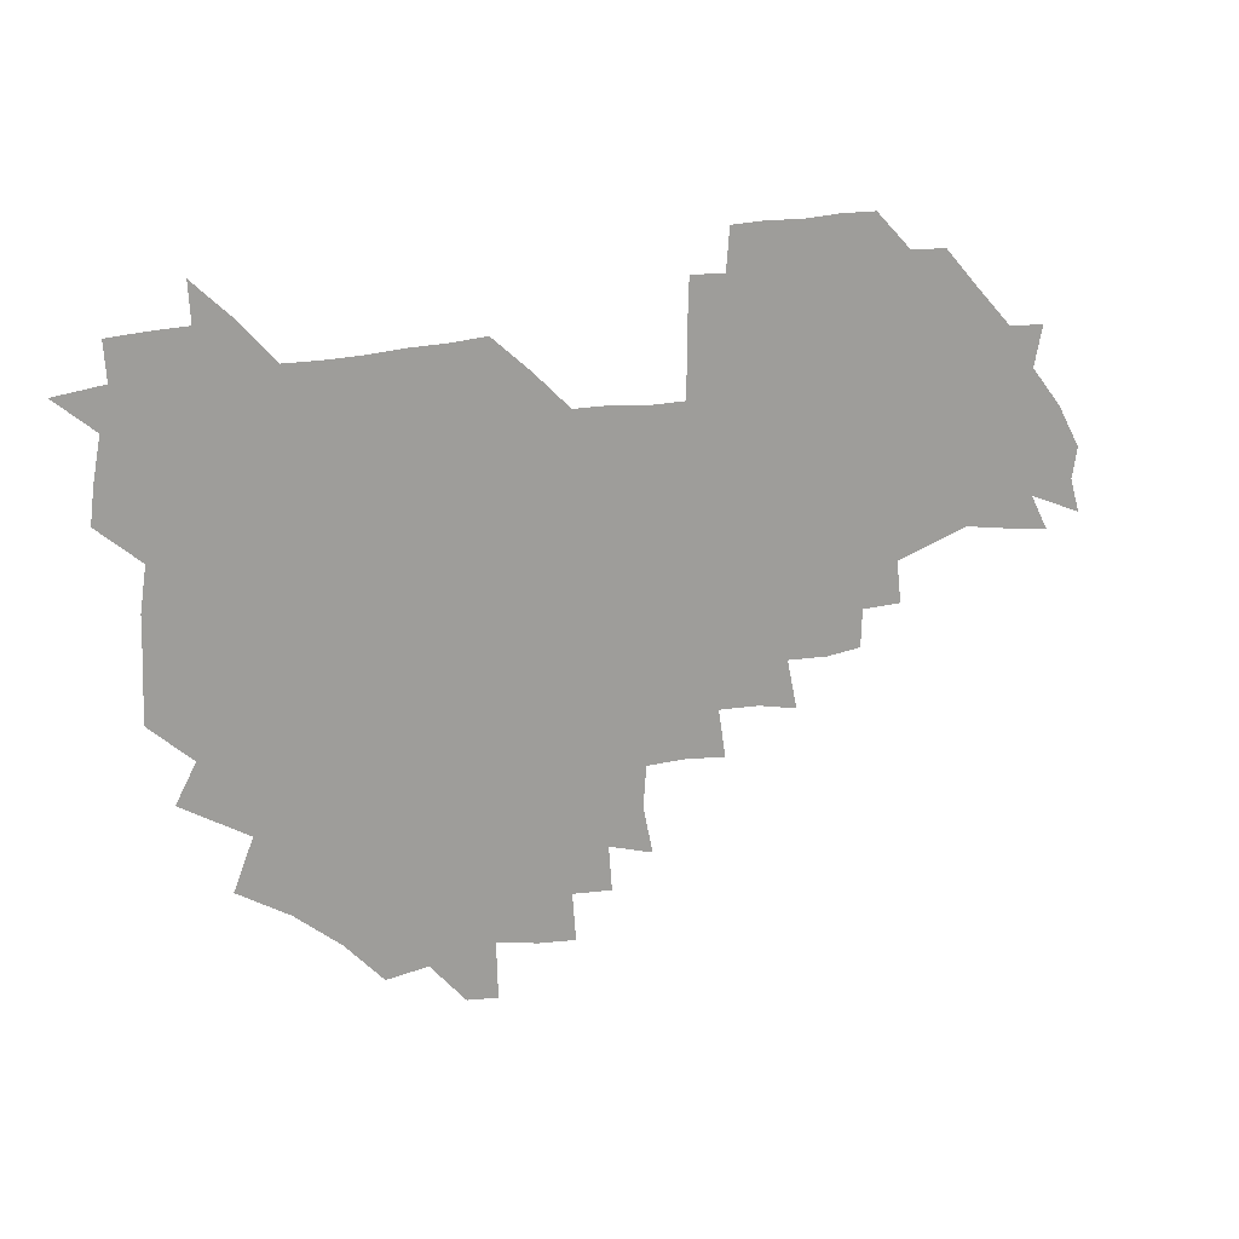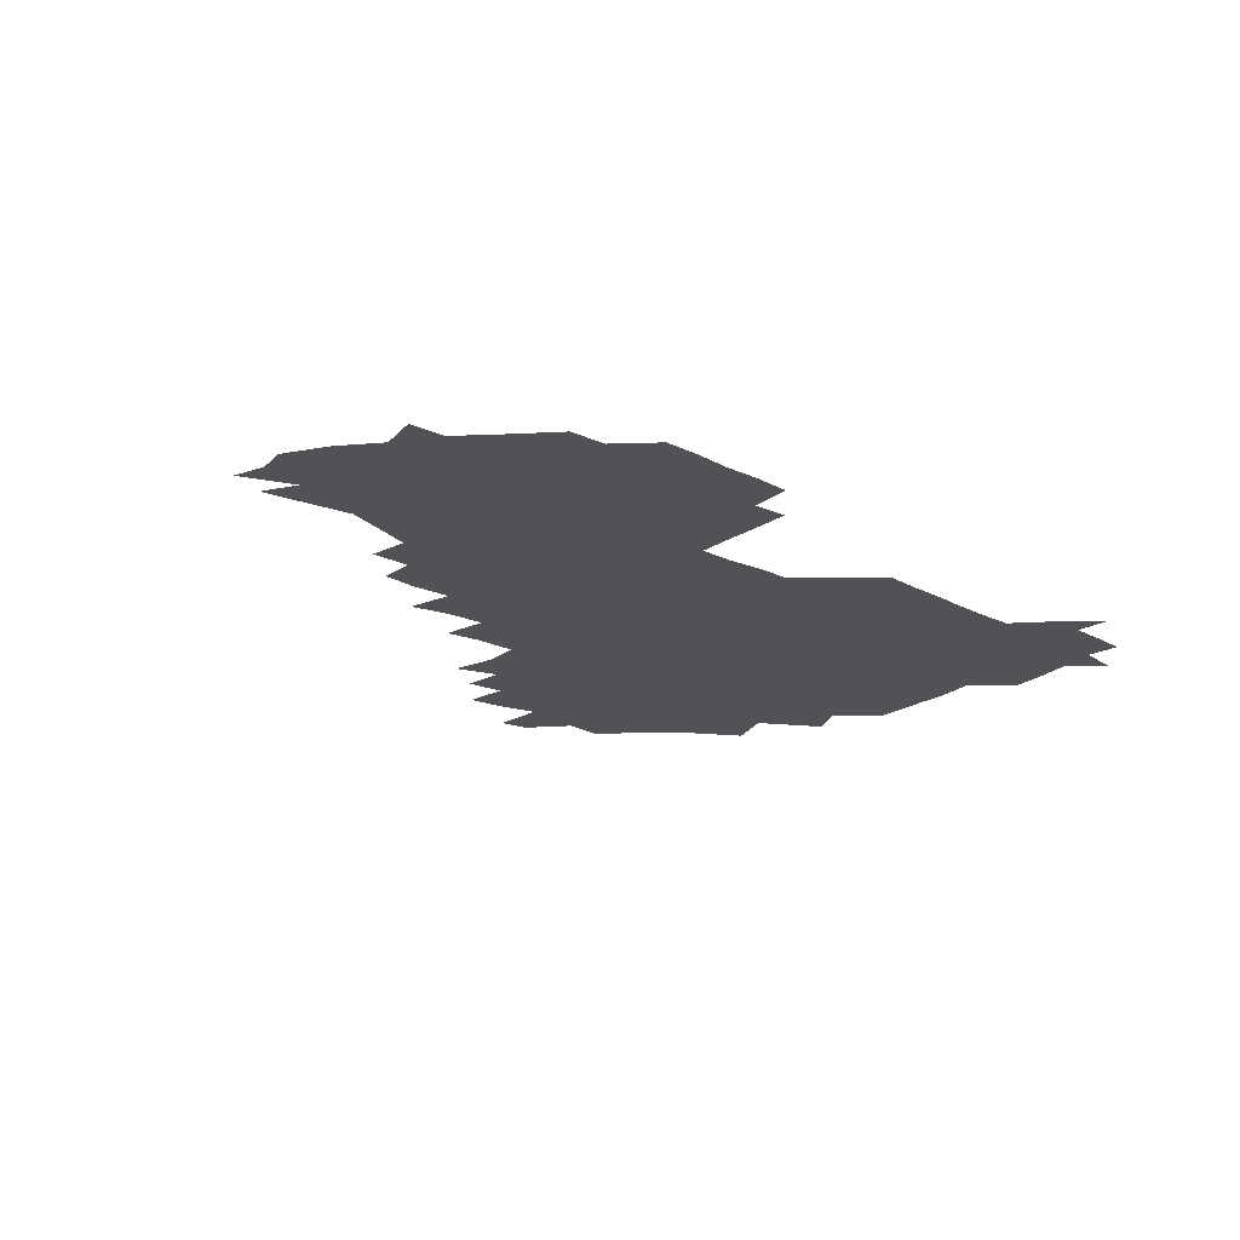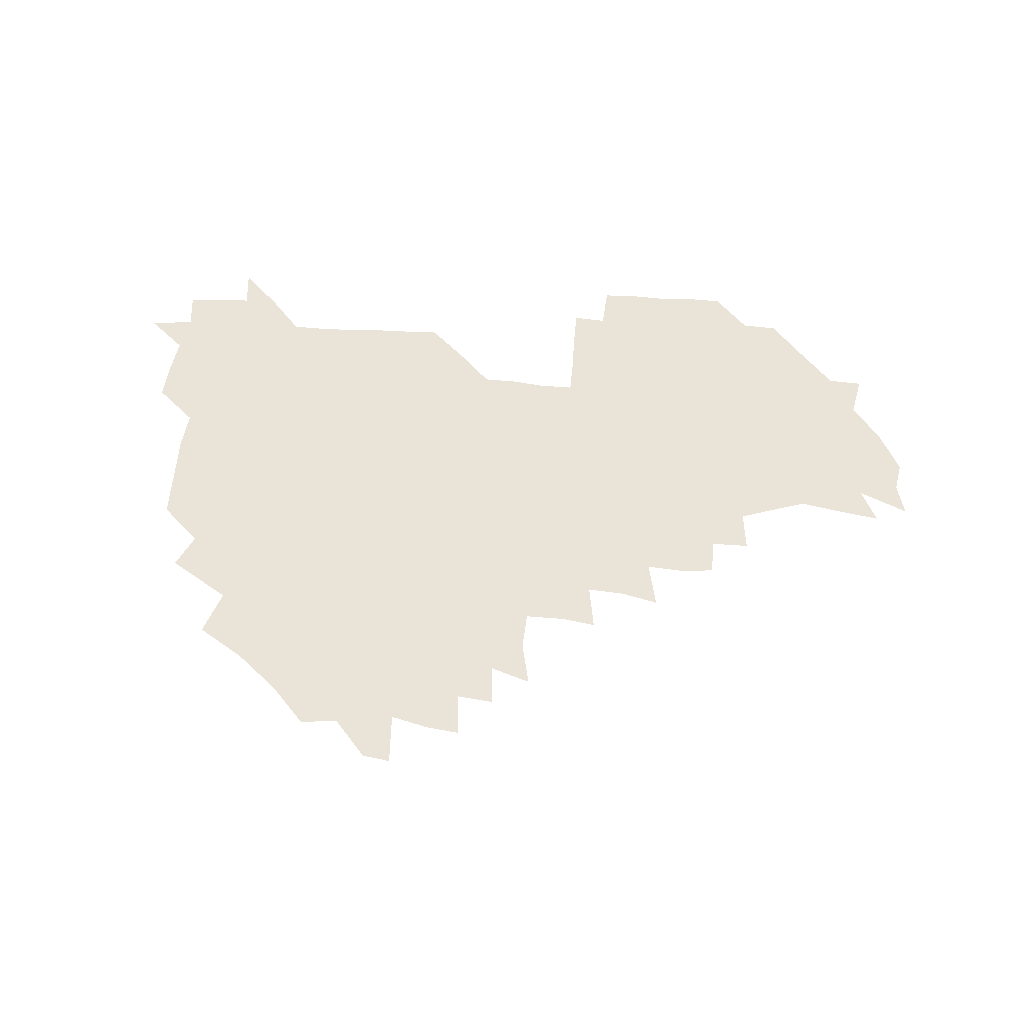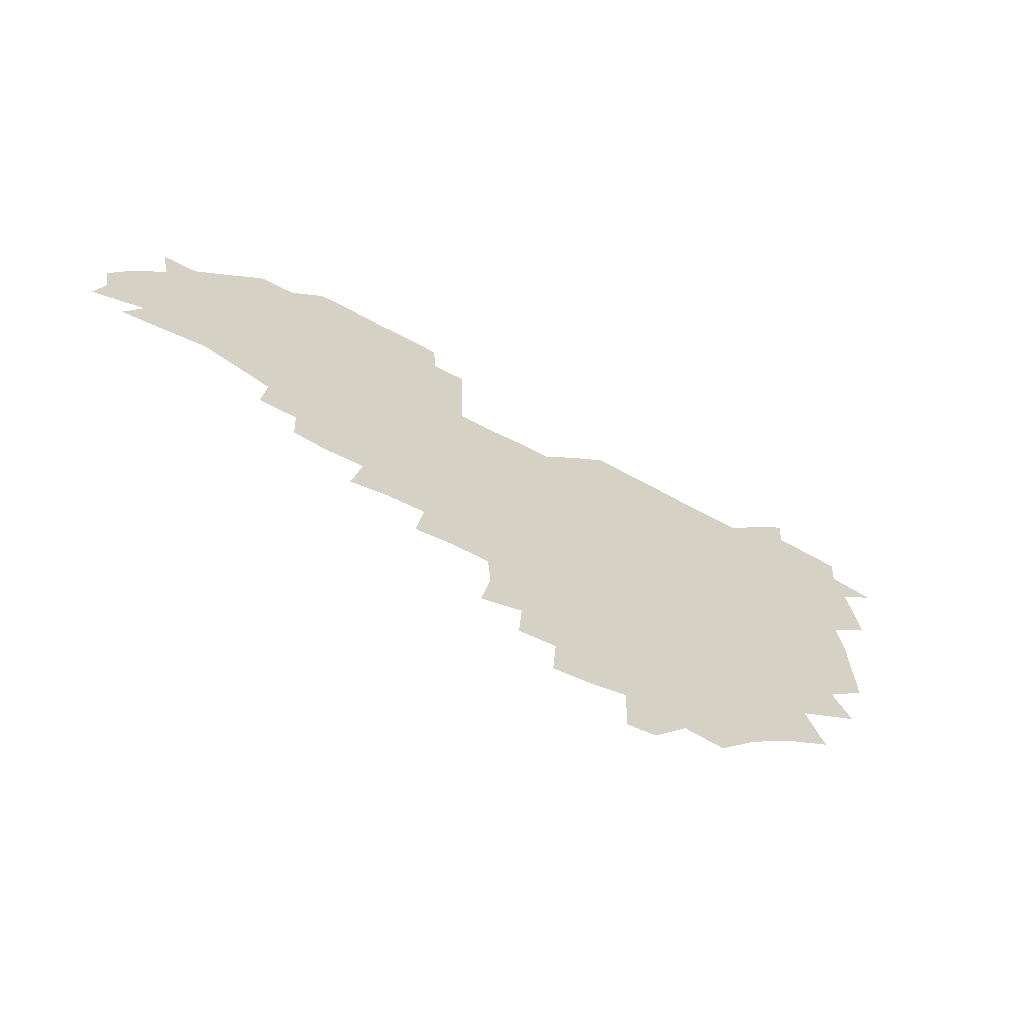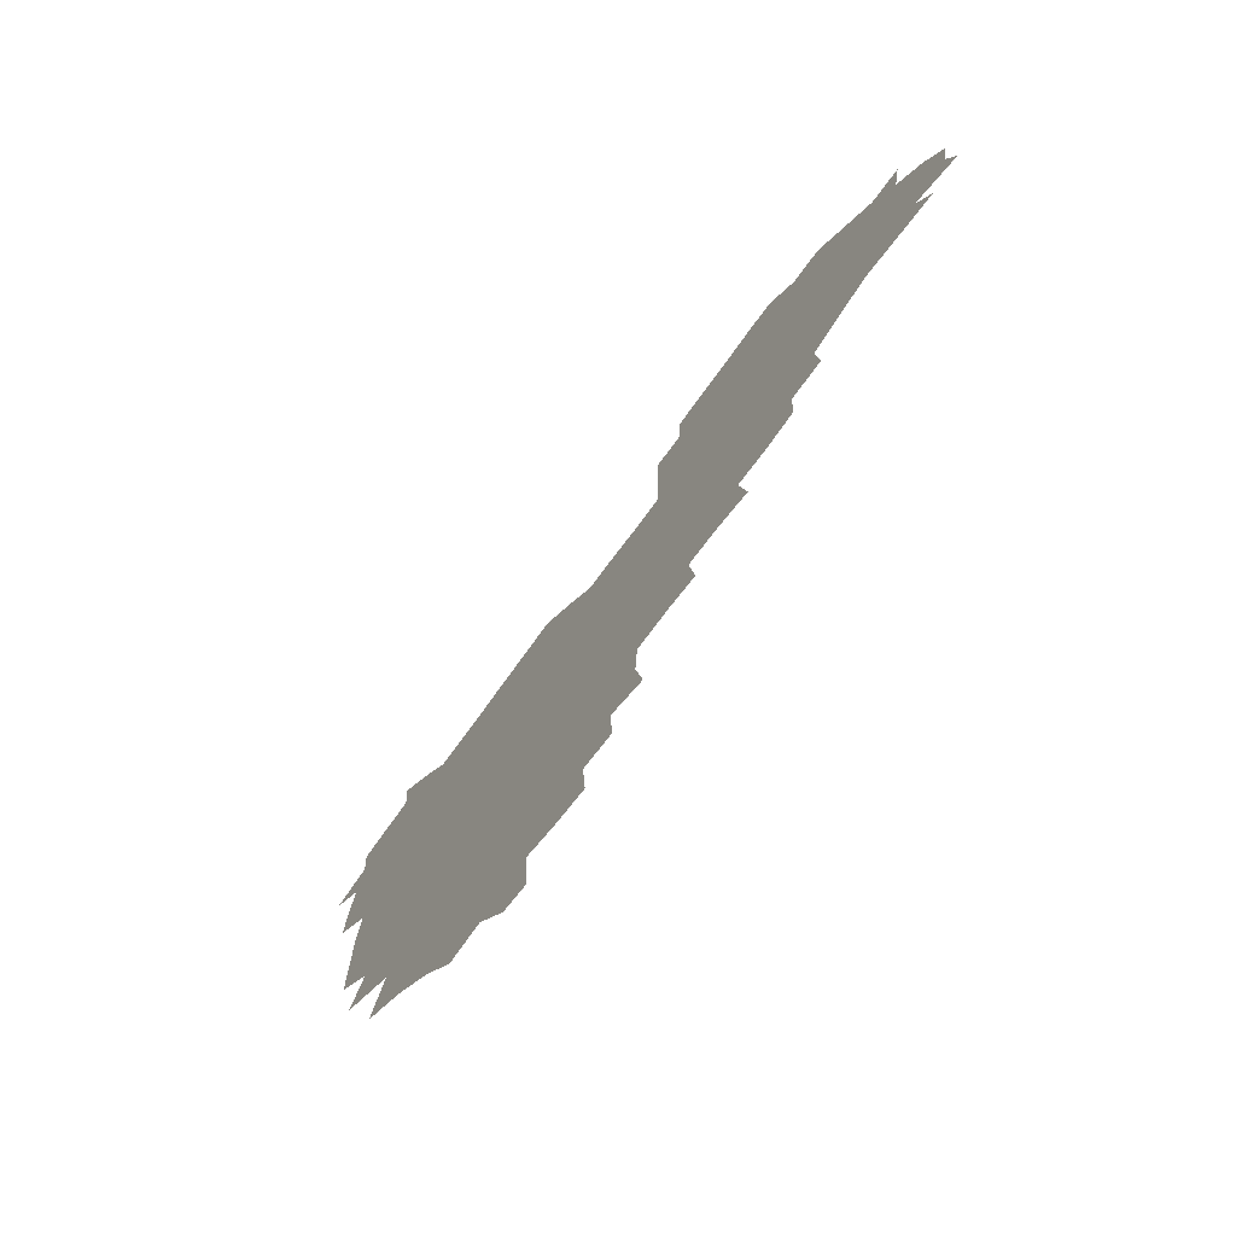
<metadata>
{"format":"obj","ext":"obj","renderer":"f3d","projection":"perspective","resolution":1024,"background":"white","views":[{"elev":18.9,"azim":-27.2,"up":"+Y"},{"elev":-21.2,"azim":137.8,"up":"+Z"},{"elev":61.0,"azim":3.6,"up":"+Z"},{"elev":-64.8,"azim":151.4,"up":"+Y"},{"elev":-70.9,"azim":54.5,"up":"+Y"}]}
</metadata>
<code>
v 209.5 267.3 0
v 220.5 223.7 0
v 222.2 237.6 0
v 225.3 253.9 0
v 229 269.6 0
v 228 284.3 0
v 233.9 153.3 0
v 234.2 165.7 0
v 234.7 178.5 0
v 235.1 192.4 0
v 237.5 208.9 0
v 239.5 224.9 0
v 239.6 239.9 0
v 240.9 255.1 0
v 242.4 270.5 0
v 242.5 285.1 0
v 242.8 123.2 0
v 250.8 137.6 0
v 254 152 0
v 254.6 165.8 0
v 253.2 180.1 0
v 253.2 194.7 0
v 253.2 209.7 0
v 255.8 225.4 0
v 254.9 240.3 0
v 255 255.2 0
v 255.6 270 0
v 257.4 285.4 0
v 256.5 300.7 0
v 261.5 87.28 0
v 269.4 106.6 0
v 270.1 122.5 0
v 275.2 138 0
v 277.3 152.4 0
v 274.2 166.9 0
v 271.1 181.2 0
v 268.1 195.6 0
v 269.8 210.4 0
v 271 225.5 0
v 270.6 240.6 0
v 271.1 255.6 0
v 271.9 270.6 0
v 272.4 285.6 0
v 282.1 74.31 0
v 287.8 93.4 0
v 287.9 107.8 0
v 288.4 122.9 0
v 290.1 138 0
v 289.4 151.9 0
v 291 166.5 0
v 288.1 181.4 0
v 285.9 196.2 0
v 285.6 210.9 0
v 284.4 225.7 0
v 285.3 240.4 0
v 285.3 255.3 0
v 286.4 270 0
v 300.4 58.86 0
v 302.9 78.51 0
v 302.1 92.6 0
v 302.9 107.9 0
v 303.4 122.9 0
v 304.5 138 0
v 303.4 151.9 0
v 305 166.4 0
v 305.1 180.9 0
v 302.6 196 0
v 302.5 210.7 0
v 301.8 225.7 0
v 300.7 240.4 0
v 301.1 255.1 0
v 301 269.5 0
v 316.1 41.67 0
v 317.7 62.87 0
v 317.5 78.5 0
v 317.3 93.15 0
v 317.3 107.8 0
v 317.7 122.8 0
v 319.1 138.6 0
v 319.5 152.9 0
v 318.6 166.6 0
v 318.6 181.1 0
v 318.9 195.7 0
v 318.1 210.5 0
v 318.7 225.1 0
v 317.2 240.2 0
v 316.4 255 0
v 315.9 269.7 0
v 333.1 43.25 0
v 332.4 64.71 0
v 332.3 79.5 0
v 331.9 93.49 0
v 332.8 109.5 0
v 332.4 123.4 0
v 332.4 137.6 0
v 332.5 152.2 0
v 333.5 167.3 0
v 333.2 181.2 0
v 333 195.6 0
v 332.4 210.5 0
v 332.3 225.3 0
v 332.3 240 0
v 332.1 254.6 0
v 330.5 270.4 0
v 347.4 26.4 0
v 346.8 47.6 0
v 346.4 64.46 0
v 346.5 80.02 0
v 346.3 93.59 0
v 346.5 109.3 0
v 346.4 122.5 0
v 346.6 137.8 0
v 346.8 152.9 0
v 346.9 167.5 0
v 347 181.3 0
v 346.8 195.9 0
v 346.7 210.6 0
v 346.3 225.4 0
v 347 239.9 0
v 346.5 254.6 0
v 345.7 270.5 0
v 360.2 24.42 0
v 359.5 47.03 0
v 360.7 61.77 0
v 360.6 79.03 0
v 360.6 93.95 0
v 360.6 108.7 0
v 360.8 123.1 0
v 360.9 137.7 0
v 361 152.3 0
v 361.2 166.8 0
v 361.2 181.4 0
v 361.2 196 0
v 361.2 210.7 0
v 361.3 225.2 0
v 361.1 240.1 0
v 360.7 255 0
v 360.7 271.4 0
v 361 286 0
v 376.6 42.75 0
v 375.5 61.33 0
v 374.7 79.77 0
v 375.1 93.31 0
v 375.2 107.8 0
v 375.1 122.9 0
v 375.6 137 0
v 375.7 151.7 0
v 375.5 167.3 0
v 375.6 181.5 0
v 375.7 196.1 0
v 375.8 210.7 0
v 375.8 225.4 0
v 376.3 241.5 0
v 376.5 257.4 0
v 392 40.72 0
v 390.5 59.64 0
v 389.5 77.82 0
v 389.6 92.69 0
v 389.6 107.7 0
v 389.8 122.2 0
v 390.6 136.3 0
v 390.8 151 0
v 389.7 167.5 0
v 389.9 181.8 0
v 390.3 196.1 0
v 390.4 210.8 0
v 390.6 225.5 0
v 391.5 242.6 0
v 406.9 57.7 0
v 405.5 75.53 0
v 403.9 92.09 0
v 405.2 106.2 0
v 405.3 121.1 0
v 406 135.7 0
v 405.7 151 0
v 405.5 166.2 0
v 405.2 181.4 0
v 405 196.2 0
v 405.1 210.7 0
v 405.2 225.1 0
v 406.2 242.2 0
v 423.9 69.42 0
v 419.8 88.34 0
v 421.1 104.6 0
v 422.5 118.9 0
v 420.9 135.9 0
v 421 150.5 0
v 420.3 166.3 0
v 420.1 181.2 0
v 419.6 196.4 0
v 419.7 210.8 0
v 420.1 225.4 0
v 421.1 240.5 0
v 438.8 104.3 0
v 436.8 121 0
v 436.7 135.2 0
v 436 150.6 0
v 435 166.6 0
v 435.2 180.9 0
v 433.9 196.6 0
v 435 210.8 0
v 434.7 225.2 0
v 436.1 240.2 0
v 436.7 254.5 0
v 436.7 270.9 0
v 437.2 285.3 0
v 454.3 101.8 0
v 451.2 121.3 0
v 451.1 136.1 0
v 450.5 151.4 0
v 449.9 166.6 0
v 449.7 181.2 0
v 449 196.3 0
v 449.8 210.6 0
v 449 225.1 0
v 449.9 239.6 0
v 450.3 254.2 0
v 451.1 269.7 0
v 451.7 284.3 0
v 453.2 301.2 0
v 468.3 120 0
v 465.9 136.7 0
v 465.2 151.7 0
v 463.9 167.5 0
v 464 181.8 0
v 464.6 196.2 0
v 463.7 210.9 0
v 462.1 224.8 0
v 465.1 240.3 0
v 465.8 255.2 0
v 465.2 269.3 0
v 465.8 284.1 0
v 467.8 301.6 0
v 484.7 116.1 0
v 480.4 136 0
v 479.9 151.9 0
v 480.1 166.6 0
v 479.1 181.7 0
v 479.6 196.2 0
v 479.6 210.9 0
v 479.3 225.7 0
v 480.4 240.7 0
v 479.9 255.1 0
v 480.5 270 0
v 481.3 285.1 0
v 482.6 300.8 0
v 497.5 134.7 0
v 495.6 151.7 0
v 494.5 167.1 0
v 494.1 181.8 0
v 494.3 196.3 0
v 494.9 210.9 0
v 494.7 225.7 0
v 495.1 240.5 0
v 495.2 255.3 0
v 496.8 270.8 0
v 496.3 285.1 0
v 498.4 301.6 0
v 512.2 135.9 0
v 512.8 151.1 0
v 510.5 167.2 0
v 510 181.8 0
v 507.6 196.9 0
v 508.2 210.7 0
v 510.3 225.8 0
v 509.7 240.4 0
v 510 255.1 0
v 512.1 270.8 0
v 510.3 284.8 0
v 513.4 301.1 0
v 529.5 150.9 0
v 527.5 167.8 0
v 525.6 182.4 0
v 525.6 196.8 0
v 523.9 211.2 0
v 524.7 225.7 0
v 523.3 240.3 0
v 524.2 254.6 0
v 525.8 270.1 0
v 528.4 286 0
v 542.6 172.6 0
v 540.3 184.1 0
v 539.4 197.4 0
v 538.4 211.5 0
v 537.9 225.6 0
v 541.2 240.5 0
v 539.9 254.9 0
v 541.5 269.7 0
v 544 285 0
v 558.2 177.2 0
v 555.5 186.9 0
v 553.5 198.4 0
v 553 211.4 0
v 554.2 225.4 0
v 556.4 239.7 0
v 556.6 254.5 0
v 558.6 269.1 0
v 580.8 173.2 0
v 568.9 188 0
v 567.9 198.9 0
v 568.1 211.1 0
v 570 224.3 0
v 570.1 238.6 0
v 573.9 253.2 0
v 595.7 170.9 0
v 588 185.4 0
v 584.3 198 0
v 583 210.5 0
v 584 222.1 0
v 585.5 235.8 0
v 589.1 252.3 0
v 610.4 176 0
v 606.2 189.7 0
v 608.5 202.2 0
v 598.6 219.7 0
f 4 5 1
f 11 12 2
f 2 12 3
f 12 13 3
f 3 13 4
f 13 14 4
f 4 14 5
f 14 15 5
f 5 15 6
f 15 16 6
f 18 19 7
f 7 19 8
f 19 20 8
f 8 20 9
f 20 21 9
f 9 21 10
f 21 22 10
f 10 22 11
f 22 23 11
f 11 23 12
f 23 24 12
f 12 24 13
f 24 25 13
f 13 25 14
f 25 26 14
f 14 26 15
f 26 27 15
f 15 27 16
f 27 28 16
f 31 32 17
f 17 32 18
f 32 33 18
f 18 33 19
f 33 34 19
f 19 34 20
f 34 35 20
f 20 35 21
f 35 36 21
f 21 36 22
f 36 37 22
f 22 37 23
f 37 38 23
f 23 38 24
f 38 39 24
f 24 39 25
f 39 40 25
f 25 40 26
f 40 41 26
f 26 41 27
f 41 42 27
f 27 42 28
f 42 43 28
f 28 43 29
f 44 45 30
f 30 45 31
f 45 46 31
f 31 46 32
f 46 47 32
f 32 47 33
f 47 48 33
f 33 48 34
f 48 49 34
f 34 49 35
f 49 50 35
f 35 50 36
f 50 51 36
f 36 51 37
f 51 52 37
f 37 52 38
f 52 53 38
f 38 53 39
f 53 54 39
f 39 54 40
f 54 55 40
f 40 55 41
f 55 56 41
f 41 56 42
f 56 57 42
f 42 57 43
f 58 59 44
f 44 59 45
f 59 60 45
f 45 60 46
f 60 61 46
f 46 61 47
f 61 62 47
f 47 62 48
f 62 63 48
f 48 63 49
f 63 64 49
f 49 64 50
f 64 65 50
f 50 65 51
f 65 66 51
f 51 66 52
f 66 67 52
f 52 67 53
f 67 68 53
f 53 68 54
f 68 69 54
f 54 69 55
f 69 70 55
f 55 70 56
f 70 71 56
f 56 71 57
f 71 72 57
f 73 74 58
f 58 74 59
f 74 75 59
f 59 75 60
f 75 76 60
f 60 76 61
f 76 77 61
f 61 77 62
f 77 78 62
f 62 78 63
f 78 79 63
f 63 79 64
f 79 80 64
f 64 80 65
f 80 81 65
f 65 81 66
f 81 82 66
f 66 82 67
f 82 83 67
f 67 83 68
f 83 84 68
f 68 84 69
f 84 85 69
f 69 85 70
f 85 86 70
f 70 86 71
f 86 87 71
f 71 87 72
f 87 88 72
f 73 89 74
f 89 90 74
f 74 90 75
f 90 91 75
f 75 91 76
f 91 92 76
f 76 92 77
f 92 93 77
f 77 93 78
f 93 94 78
f 78 94 79
f 94 95 79
f 79 95 80
f 95 96 80
f 80 96 81
f 96 97 81
f 81 97 82
f 97 98 82
f 82 98 83
f 98 99 83
f 83 99 84
f 99 100 84
f 84 100 85
f 100 101 85
f 85 101 86
f 101 102 86
f 86 102 87
f 102 103 87
f 87 103 88
f 103 104 88
f 105 106 89
f 89 106 90
f 106 107 90
f 90 107 91
f 107 108 91
f 91 108 92
f 108 109 92
f 92 109 93
f 109 110 93
f 93 110 94
f 110 111 94
f 94 111 95
f 111 112 95
f 95 112 96
f 112 113 96
f 96 113 97
f 113 114 97
f 97 114 98
f 114 115 98
f 98 115 99
f 115 116 99
f 99 116 100
f 116 117 100
f 100 117 101
f 117 118 101
f 101 118 102
f 118 119 102
f 102 119 103
f 119 120 103
f 103 120 104
f 120 121 104
f 105 122 106
f 122 123 106
f 106 123 107
f 123 124 107
f 107 124 108
f 124 125 108
f 108 125 109
f 125 126 109
f 109 126 110
f 126 127 110
f 110 127 111
f 127 128 111
f 111 128 112
f 128 129 112
f 112 129 113
f 129 130 113
f 113 130 114
f 130 131 114
f 114 131 115
f 131 132 115
f 115 132 116
f 132 133 116
f 116 133 117
f 133 134 117
f 117 134 118
f 134 135 118
f 118 135 119
f 135 136 119
f 119 136 120
f 136 137 120
f 120 137 121
f 137 138 121
f 123 140 124
f 140 141 124
f 124 141 125
f 141 142 125
f 125 142 126
f 142 143 126
f 126 143 127
f 143 144 127
f 127 144 128
f 144 145 128
f 128 145 129
f 145 146 129
f 129 146 130
f 146 147 130
f 130 147 131
f 147 148 131
f 131 148 132
f 148 149 132
f 132 149 133
f 149 150 133
f 133 150 134
f 150 151 134
f 134 151 135
f 151 152 135
f 135 152 136
f 152 153 136
f 136 153 137
f 153 154 137
f 137 154 138
f 140 155 141
f 155 156 141
f 141 156 142
f 156 157 142
f 142 157 143
f 157 158 143
f 143 158 144
f 158 159 144
f 144 159 145
f 159 160 145
f 145 160 146
f 160 161 146
f 146 161 147
f 161 162 147
f 147 162 148
f 162 163 148
f 148 163 149
f 163 164 149
f 149 164 150
f 164 165 150
f 150 165 151
f 165 166 151
f 151 166 152
f 166 167 152
f 152 167 153
f 167 168 153
f 153 168 154
f 156 169 157
f 169 170 157
f 157 170 158
f 170 171 158
f 158 171 159
f 171 172 159
f 159 172 160
f 172 173 160
f 160 173 161
f 173 174 161
f 161 174 162
f 174 175 162
f 162 175 163
f 175 176 163
f 163 176 164
f 176 177 164
f 164 177 165
f 177 178 165
f 165 178 166
f 178 179 166
f 166 179 167
f 179 180 167
f 167 180 168
f 180 181 168
f 170 182 171
f 182 183 171
f 171 183 172
f 183 184 172
f 172 184 173
f 184 185 173
f 173 185 174
f 185 186 174
f 174 186 175
f 186 187 175
f 175 187 176
f 187 188 176
f 176 188 177
f 188 189 177
f 177 189 178
f 189 190 178
f 178 190 179
f 190 191 179
f 179 191 180
f 191 192 180
f 180 192 181
f 192 193 181
f 184 194 185
f 194 195 185
f 185 195 186
f 195 196 186
f 186 196 187
f 196 197 187
f 187 197 188
f 197 198 188
f 188 198 189
f 198 199 189
f 189 199 190
f 199 200 190
f 190 200 191
f 200 201 191
f 191 201 192
f 201 202 192
f 192 202 193
f 202 203 193
f 194 207 195
f 207 208 195
f 195 208 196
f 208 209 196
f 196 209 197
f 209 210 197
f 197 210 198
f 210 211 198
f 198 211 199
f 211 212 199
f 199 212 200
f 212 213 200
f 200 213 201
f 213 214 201
f 201 214 202
f 214 215 202
f 202 215 203
f 215 216 203
f 203 216 204
f 216 217 204
f 204 217 205
f 217 218 205
f 205 218 206
f 218 219 206
f 208 221 209
f 221 222 209
f 209 222 210
f 222 223 210
f 210 223 211
f 223 224 211
f 211 224 212
f 224 225 212
f 212 225 213
f 225 226 213
f 213 226 214
f 226 227 214
f 214 227 215
f 227 228 215
f 215 228 216
f 228 229 216
f 216 229 217
f 229 230 217
f 217 230 218
f 230 231 218
f 218 231 219
f 231 232 219
f 219 232 220
f 232 233 220
f 221 234 222
f 234 235 222
f 222 235 223
f 235 236 223
f 223 236 224
f 236 237 224
f 224 237 225
f 237 238 225
f 225 238 226
f 238 239 226
f 226 239 227
f 239 240 227
f 227 240 228
f 240 241 228
f 228 241 229
f 241 242 229
f 229 242 230
f 242 243 230
f 230 243 231
f 243 244 231
f 231 244 232
f 244 245 232
f 232 245 233
f 245 246 233
f 235 247 236
f 247 248 236
f 236 248 237
f 248 249 237
f 237 249 238
f 249 250 238
f 238 250 239
f 250 251 239
f 239 251 240
f 251 252 240
f 240 252 241
f 252 253 241
f 241 253 242
f 253 254 242
f 242 254 243
f 254 255 243
f 243 255 244
f 255 256 244
f 244 256 245
f 256 257 245
f 245 257 246
f 257 258 246
f 247 259 248
f 259 260 248
f 248 260 249
f 260 261 249
f 249 261 250
f 261 262 250
f 250 262 251
f 262 263 251
f 251 263 252
f 263 264 252
f 252 264 253
f 264 265 253
f 253 265 254
f 265 266 254
f 254 266 255
f 266 267 255
f 255 267 256
f 267 268 256
f 256 268 257
f 268 269 257
f 257 269 258
f 269 270 258
f 260 271 261
f 271 272 261
f 261 272 262
f 272 273 262
f 262 273 263
f 273 274 263
f 263 274 264
f 274 275 264
f 264 275 265
f 275 276 265
f 265 276 266
f 276 277 266
f 266 277 267
f 277 278 267
f 267 278 268
f 278 279 268
f 268 279 269
f 279 280 269
f 269 280 270
f 272 281 273
f 281 282 273
f 273 282 274
f 282 283 274
f 274 283 275
f 283 284 275
f 275 284 276
f 284 285 276
f 276 285 277
f 285 286 277
f 277 286 278
f 286 287 278
f 278 287 279
f 287 288 279
f 279 288 280
f 288 289 280
f 281 290 282
f 290 291 282
f 282 291 283
f 291 292 283
f 283 292 284
f 292 293 284
f 284 293 285
f 293 294 285
f 285 294 286
f 294 295 286
f 286 295 287
f 295 296 287
f 287 296 288
f 296 297 288
f 288 297 289
f 290 298 291
f 298 299 291
f 291 299 292
f 299 300 292
f 292 300 293
f 300 301 293
f 293 301 294
f 301 302 294
f 294 302 295
f 302 303 295
f 295 303 296
f 303 304 296
f 296 304 297
f 298 305 299
f 305 306 299
f 299 306 300
f 306 307 300
f 300 307 301
f 307 308 301
f 301 308 302
f 308 309 302
f 302 309 303
f 309 310 303
f 303 310 304
f 310 311 304
f 306 312 307
f 312 313 307
f 307 313 308
f 313 314 308
f 308 314 309
f 314 315 309
f 309 315 310

</code>
